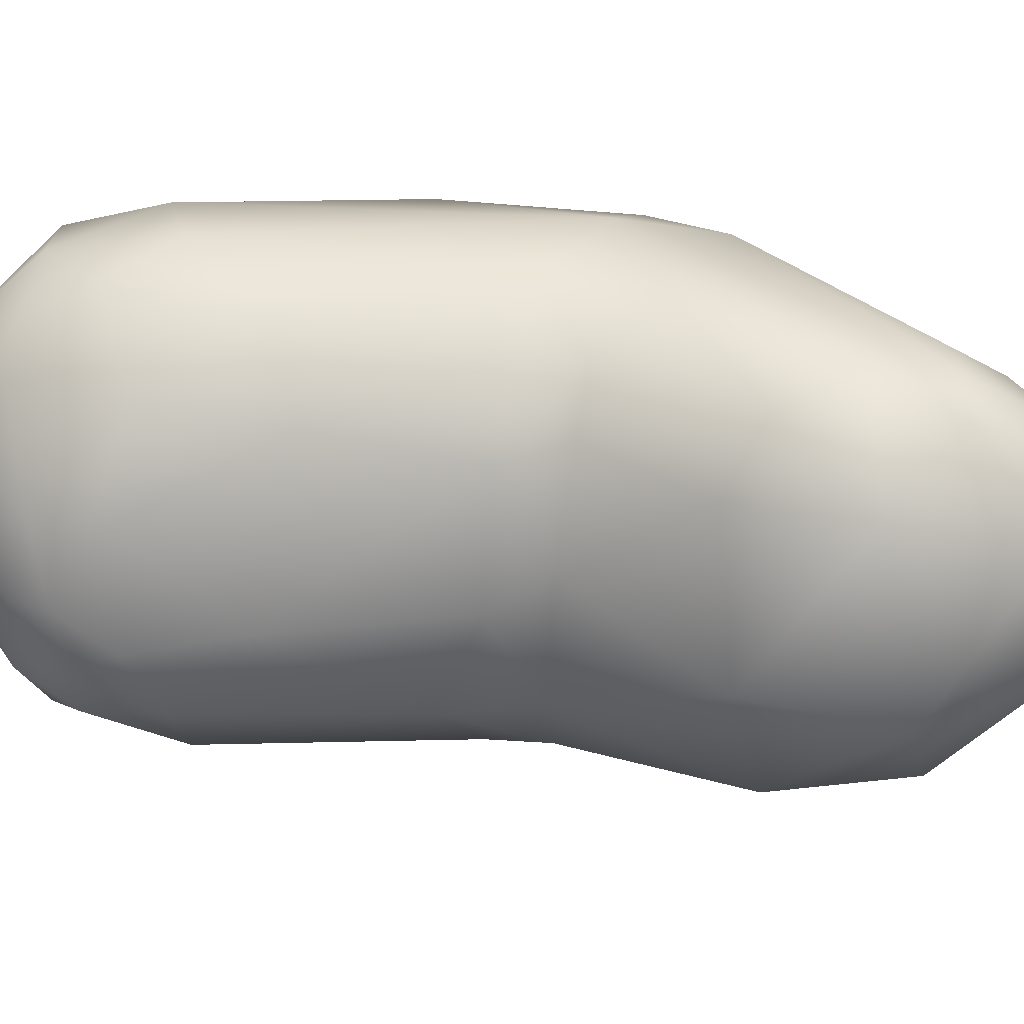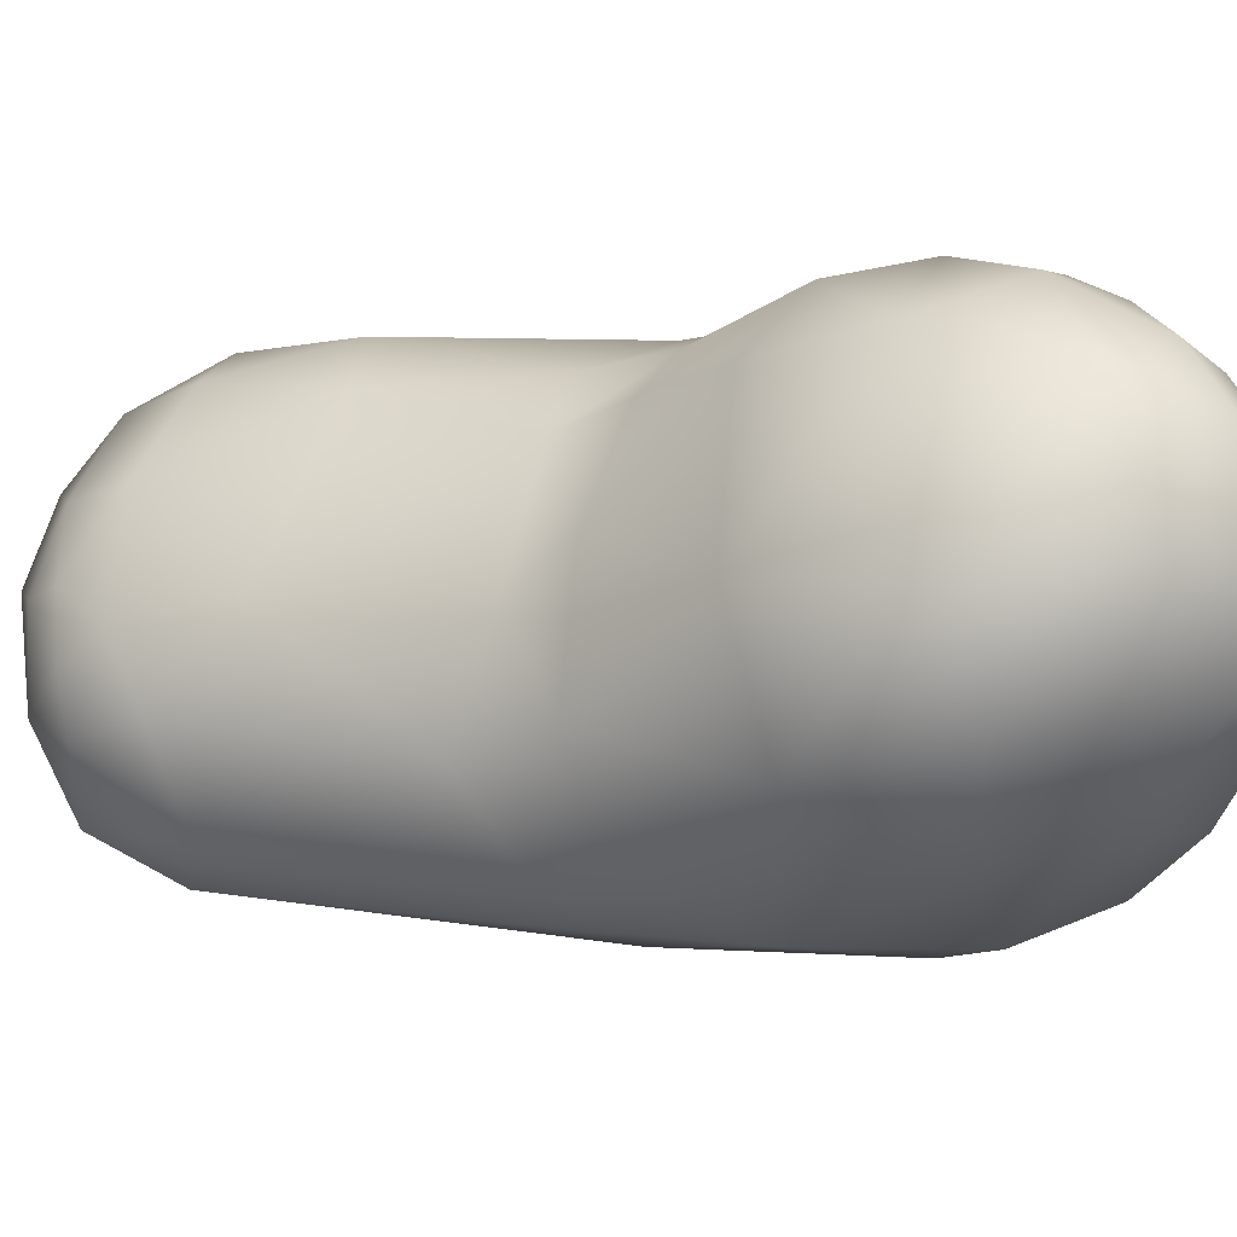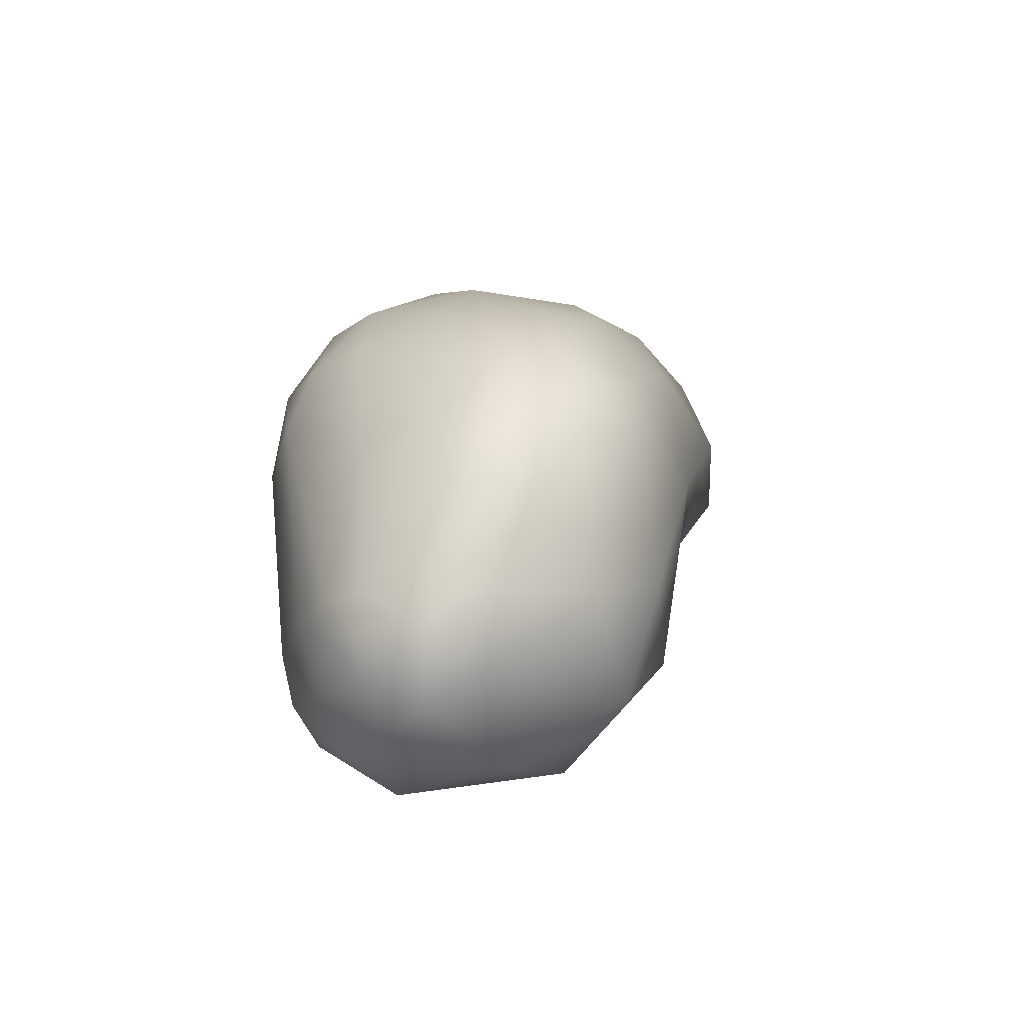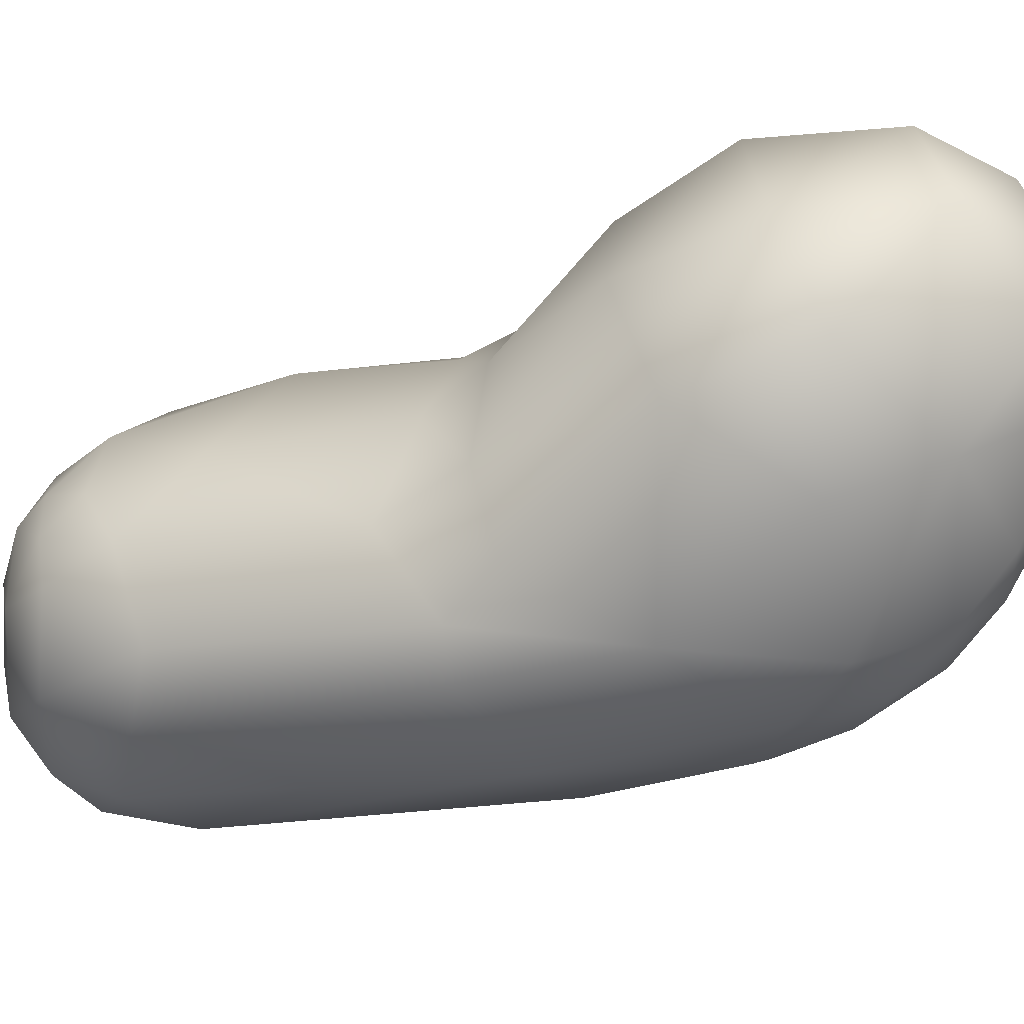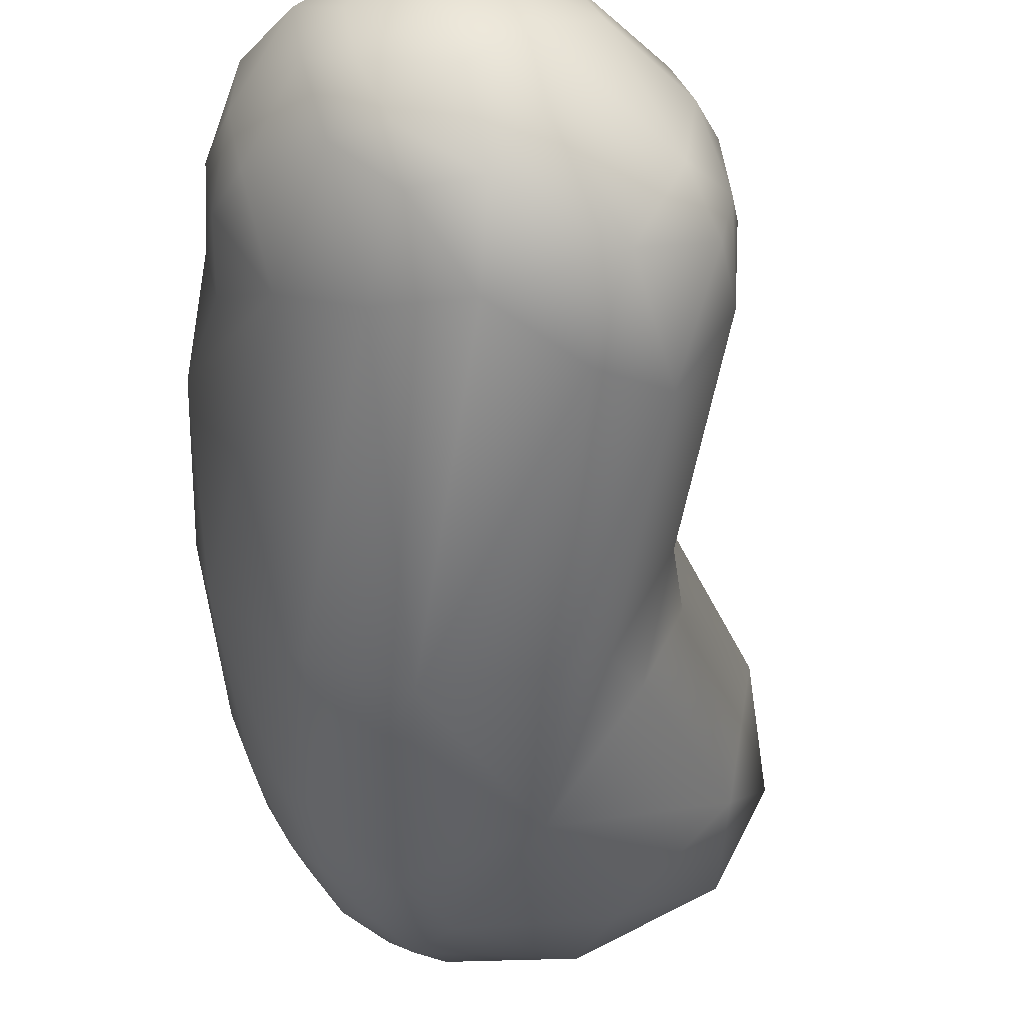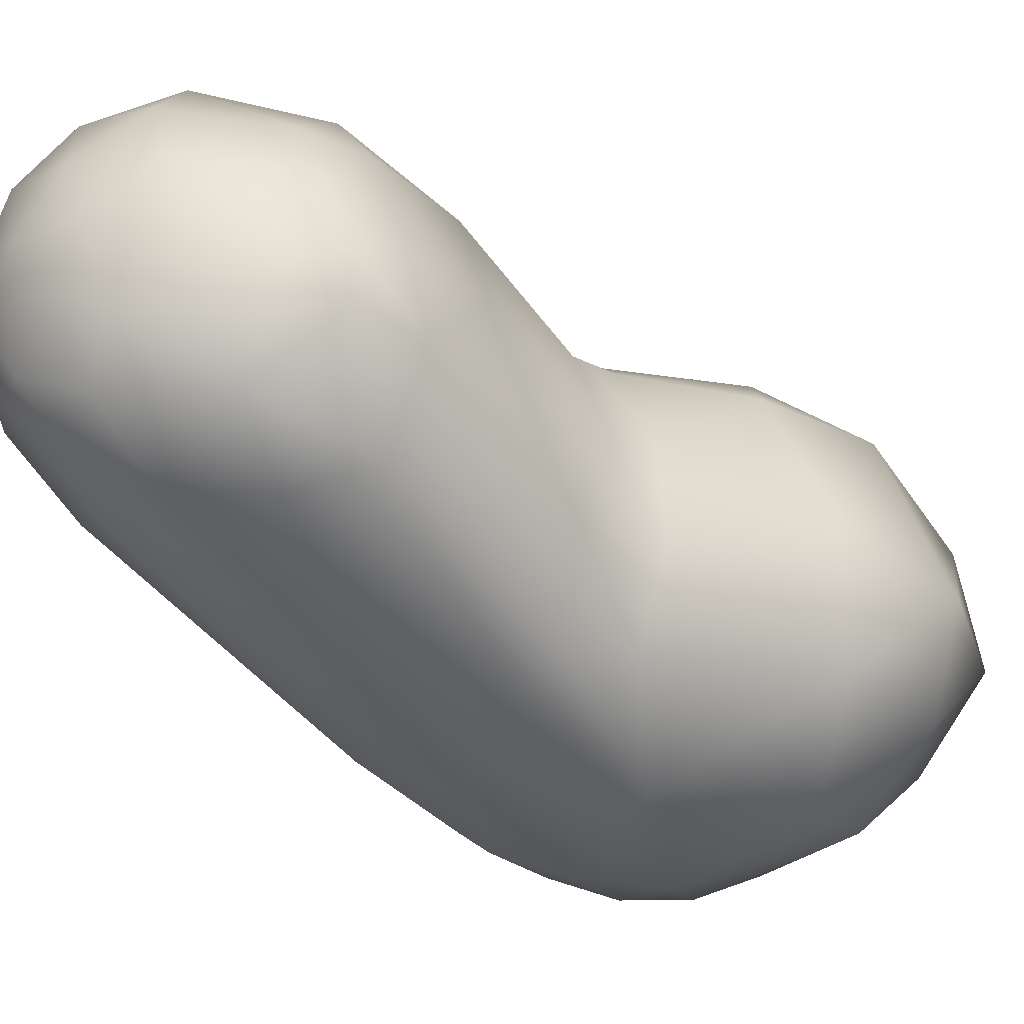
<metadata>
{"format":"obj","ext":"obj","renderer":"f3d","projection":"perspective","resolution":1024,"background":"white","views":[{"elev":40.0,"azim":118.5,"up":"+Y"},{"elev":-8.7,"azim":145.3,"up":"+Y"},{"elev":-51.8,"azim":-62.1,"up":"+Z"},{"elev":-46.2,"azim":142.6,"up":"+Y"},{"elev":-46.6,"azim":28.2,"up":"+Y"},{"elev":-35.8,"azim":70.0,"up":"+Y"}]}
</metadata>
<code>
v 74.18 -148.7 933.4
v 75.22 -150 936.4
v 74.32 -147.9 937.2
v 77.87 -153 933.2
v 77.71 -152.2 929.3
v 81.21 -153.9 931.9
v 76.83 -151.9 936.3
v 79.35 -152.6 940.1
v 80.8 -154 936.2
v 82.61 -151.2 947.5
v 75.56 -150 928.1
v 75.65 -148.2 925.5
v 77.26 -150.1 925.6
v 75.35 -150.8 931.9
v 74.32 -148.1 928.9
v 73.71 -146.5 930.4
v 75.35 -148.4 940.2
v 77.38 -150.7 940.8
v 77.78 -145.4 947.9
v 74.79 -145.3 925.6
v 74.19 -140.9 930.4
v 73.51 -145.1 935.6
v 73.85 -140.5 939.7
v 74.49 -145.4 940.9
v 75.57 -139.8 946.4
v 75.7 -134.9 938.4
v 74.72 -136.9 941.2
v 77.49 -135.9 949.3
v 88.02 -153.8 936
v 82.96 -150.3 923.1
v 86.89 -152 927
v 86.95 -153.4 945.6
v 78.43 -146.6 920.8
v 81.34 -145.6 918.8
v 85.44 -142.3 959.9
v 87.29 -141.7 963.3
v 77.22 -143.9 920.3
v 76.99 -142.2 920.2
v 76.45 -140.2 921.9
v 78.65 -143.4 918.8
v 78.11 -141.8 918.9
v 77.44 -139.7 920.1
v 80.95 -141.6 917.5
v 79.4 -139 918.7
v 81.12 -140.8 955.6
v 84.59 -138.9 959.9
v 86.65 -137.9 963.3
v 77.8 -137.6 921.3
v 76.98 -138 922.8
v 78.71 -135 924.7
v 78.12 -132.4 938.2
v 76.72 -133.8 943.2
v 81.08 -131.2 942.7
v 80.93 -133.2 951.8
v 84.8 -135.4 959.2
v 92.74 -152.9 943.6
v 94.29 -151.6 942
v 90.04 -148.4 922.6
v 94.09 -150.4 938.6
v 89.61 -146.6 961.8
v 93.68 -149.3 961.4
v 94.73 -145.3 966.4
v 86.77 -142.5 917.7
v 90.12 -143.1 965.5
v 94.26 -141.5 967.9
v 82.85 -137.8 917.8
v 89.77 -140 966.2
v 90.05 -136.6 966.2
v 80.67 -135.2 920.8
v 83.6 -134.6 919.9
v 81.68 -132.1 926.2
v 83.03 -132.7 922.8
v 83.89 -131.5 925
v 83.01 -131 928.7
v 85.49 -130.7 938
v 87.09 -130.7 943.1
v 85.94 -132.7 957.8
v 88.45 -133.4 963.5
v 98.23 -150.4 960.6
v 100.6 -151.2 956.1
v 93.62 -149.2 928.7
v 97.65 -147.4 942.6
v 95.92 -146.2 938.1
v 97.12 -147.9 964.7
v 97.54 -145.9 966.3
v 100.3 -147.9 963.8
v 100.6 -144 966.3
v 92.83 -143.2 922.4
v 95.41 -142.3 929.5
v 96.61 -141.6 940.7
v 95.11 -139.5 938
v 96.7 -143.1 967.7
v 96.31 -139.9 968.3
v 99.72 -141 967.4
v 87.25 -136.3 919.1
v 91.33 -134.1 925.1
v 93.02 -134.4 931.7
v 92.34 -134.3 938.6
v 94.21 -135.5 941.5
v 93.5 -137.1 967.7
v 97.06 -135.9 967.4
v 86.14 -131.9 923.8
v 86.76 -130.6 928.1
v 90.18 -131.3 930.8
v 89.82 -132.1 939.3
v 92.25 -132.6 942.7
v 90.4 -130.3 959.7
v 93.63 -129.1 956.8
v 91.78 -132.4 964.8
v 96 -130.3 962.5
v 102.4 -149.8 952.4
v 103.8 -148.9 958.9
v 104.9 -145.4 951.7
v 105.9 -141.9 953.1
v 106.1 -146 955.5
v 106.2 -144.8 958.7
v 106.6 -143.3 955.4
v 102.7 -145.6 963.9
v 102.7 -141.2 948.5
v 102.9 -141.7 965.2
v 101.6 -138 965.9
v 104.8 -139.3 962.6
v 98.52 -133.1 948.4
v 101.3 -131.9 954.8
v 99.05 -133.5 965.3
v 103.1 -135.2 962.9
v 101.2 -132 961.3
v 95.97 -130.1 951.3
v 97.7 -129.6 958.5
v 104.5 -136.4 954.2
v 106.5 -140.1 955.9
v 106.5 -140.3 958.2
v 105.3 -136.6 957.7
g grp1
f 14 2 1
f 1 3 22
f 22 16 1
f 2 17 3
f 2 3 1
f 3 24 22
f 5 13 30
f 14 7 2
f 4 14 5
f 4 5 6
f 6 9 4
f 6 5 30
f 14 4 7
f 7 8 18
f 32 10 8
f 7 4 9
f 8 7 9
f 8 9 32
f 8 10 18
f 19 10 60
f 13 12 33
f 12 13 11
f 11 15 12
f 20 12 15
f 16 20 15
f 14 1 15
f 15 1 16
f 11 5 14
f 11 14 15
f 13 5 11
f 7 18 2
f 2 18 17
f 24 3 17
f 18 10 19
f 17 19 24
f 17 18 19
f 60 45 19
f 37 33 12
f 20 37 12
f 38 37 20
f 21 39 20
f 16 22 21
f 16 21 20
f 22 23 21
f 22 24 23
f 21 23 27
f 24 19 25
f 19 45 25
f 26 21 27
f 25 23 24
f 23 25 27
f 28 27 25
f 26 27 52
f 27 28 52
f 45 28 25
f 6 29 9
f 9 29 32
f 29 56 32
f 31 6 30
f 31 29 6
f 10 32 61
f 61 60 10
f 61 32 79
f 30 13 33
f 33 40 34
f 43 34 40
f 30 33 34
f 63 34 43
f 34 58 30
f 58 34 63
f 45 60 35
f 60 36 35
f 40 33 37
f 37 38 41
f 37 41 40
f 20 39 38
f 42 38 39
f 42 39 49
f 42 44 41
f 38 42 41
f 41 43 40
f 43 41 44
f 43 44 66
f 44 69 66
f 49 39 21
f 45 46 55
f 35 46 45
f 35 36 46
f 36 47 46
f 47 55 46
f 36 67 47
f 48 49 50
f 48 42 49
f 48 50 69
f 48 44 42
f 69 44 48
f 49 21 26
f 50 49 26
f 69 50 72
f 71 72 50
f 50 26 51
f 71 50 51
f 51 52 53
f 71 51 74
f 74 51 53
f 26 52 51
f 55 28 45
f 54 28 55
f 54 52 28
f 53 52 54
f 107 53 54
f 55 77 54
f 29 57 56
f 59 57 29
f 58 31 30
f 31 58 81
f 31 81 29
f 81 59 29
f 61 62 60
f 84 62 61
f 84 85 62
f 92 62 85
f 88 58 63
f 36 64 67
f 36 60 64
f 67 100 68
f 64 60 62
f 62 65 64
f 64 65 67
f 65 100 67
f 92 65 62
f 66 63 43
f 70 66 69
f 95 63 66
f 95 66 70
f 68 47 67
f 47 68 78
f 70 69 72
f 72 71 73
f 102 70 72
f 72 73 102
f 103 102 73
f 73 71 74
f 73 74 103
f 53 103 74
f 103 53 75
f 75 53 76
f 53 107 108
f 53 108 76
f 54 77 107
f 55 78 77
f 107 78 109
f 107 77 78
f 55 47 78
f 78 68 109
f 57 111 56
f 82 111 57
f 56 80 32
f 111 80 56
f 79 32 80
f 80 112 79
f 112 86 79
f 112 80 111
f 61 79 84
f 84 79 86
f 81 58 88
f 81 88 89
f 81 89 83
f 83 59 81
f 59 82 57
f 83 82 59
f 82 83 90
f 82 90 119
f 92 85 87
f 86 85 84
f 86 87 85
f 118 86 112
f 120 94 87
f 116 118 112
f 118 87 86
f 87 118 120
f 63 95 88
f 95 96 88
f 89 88 96
f 91 83 89
f 91 89 97
f 83 91 90
f 93 100 65
f 92 93 65
f 94 92 87
f 94 93 92
f 101 93 94
f 96 97 89
f 104 98 97
f 104 105 98
f 98 91 97
f 98 105 99
f 99 105 106
f 91 98 99
f 91 99 90
f 90 99 119
f 106 123 99
f 93 101 100
f 109 100 101
f 109 125 110
f 125 109 101
f 127 110 125
f 95 70 102
f 96 102 103
f 95 102 96
f 103 75 104
f 104 96 103
f 104 97 96
f 105 104 75
f 105 75 76
f 105 76 106
f 110 107 109
f 108 107 110
f 108 110 129
f 128 76 108
f 100 109 68
f 111 115 112
f 112 115 116
f 82 119 113
f 111 82 113
f 111 113 115
f 119 114 113
f 115 113 117
f 113 114 117
f 114 131 117
f 115 117 116
f 132 116 117
f 117 131 132
f 118 116 120
f 114 119 130
f 119 123 130
f 120 121 94
f 94 121 101
f 122 121 120
f 116 122 120
f 122 126 121
f 122 116 132
f 132 133 122
f 122 133 126
f 123 106 128
f 123 119 99
f 123 128 124
f 130 123 124
f 110 127 129
f 129 127 124
f 129 124 128
f 124 127 133
f 121 125 101
f 126 127 125
f 121 126 125
f 127 126 133
f 76 128 106
f 108 129 128
f 131 114 130
f 132 131 133
f 131 130 133
f 130 124 133

</code>
